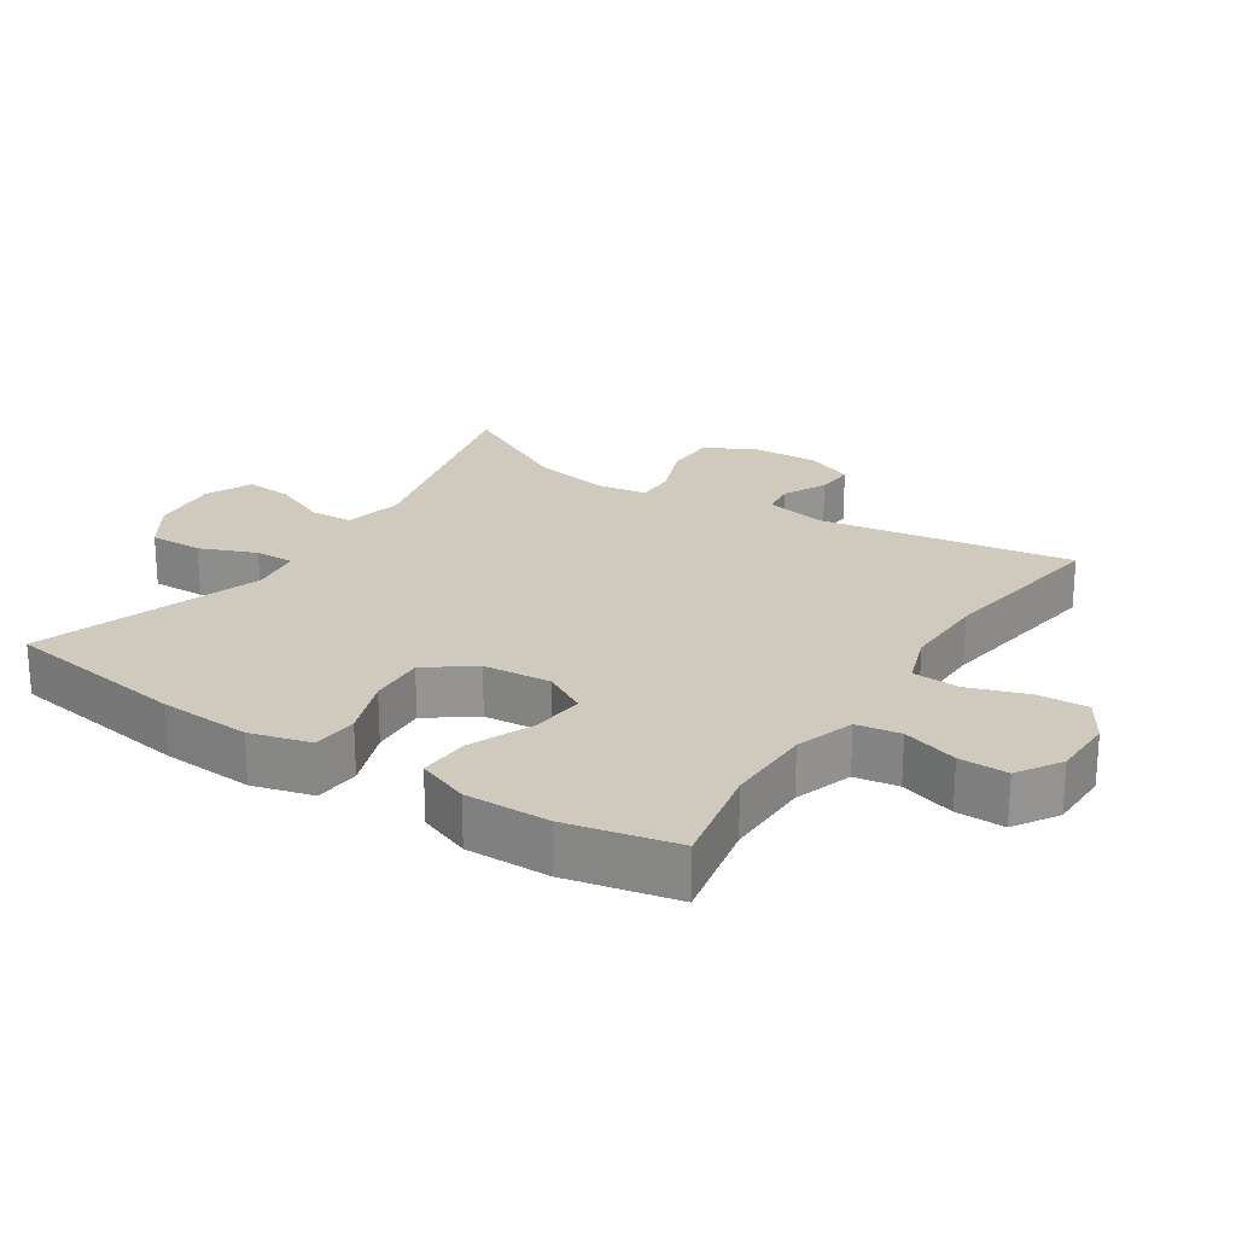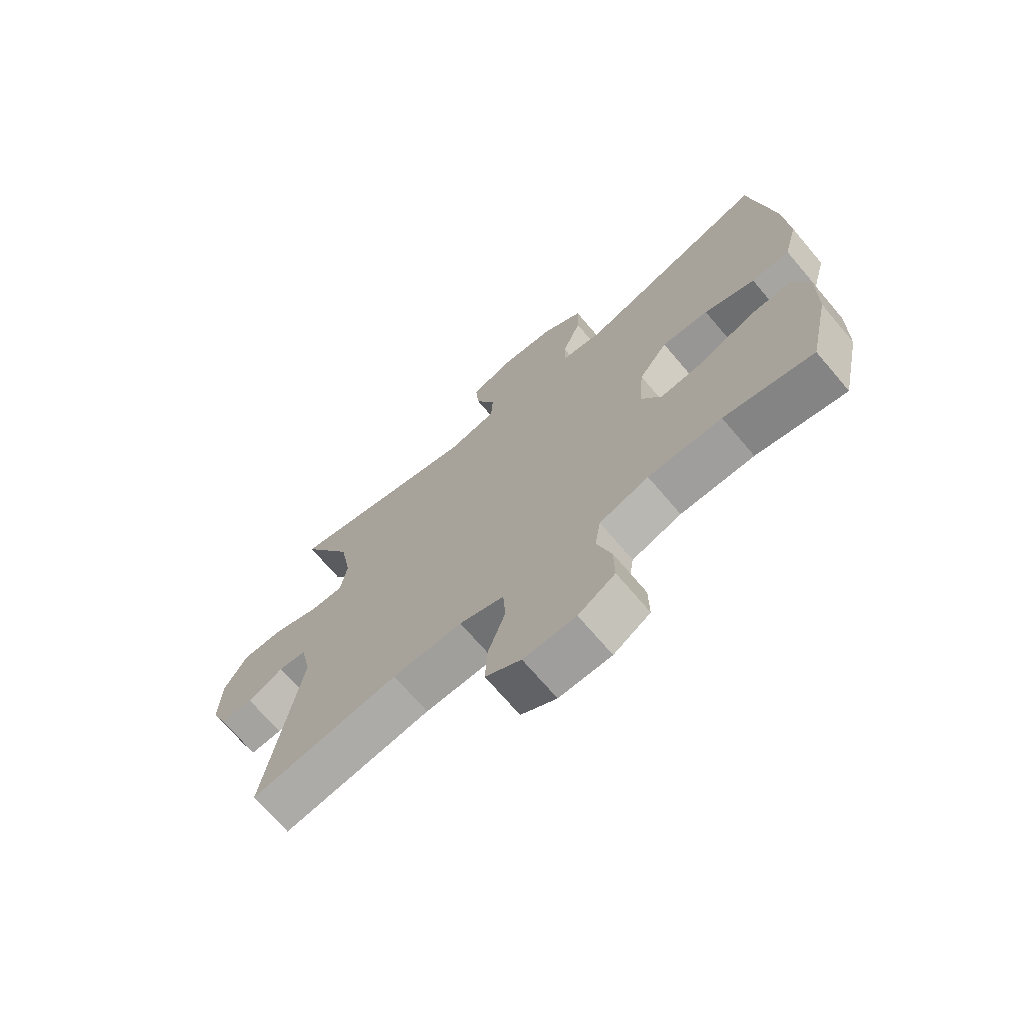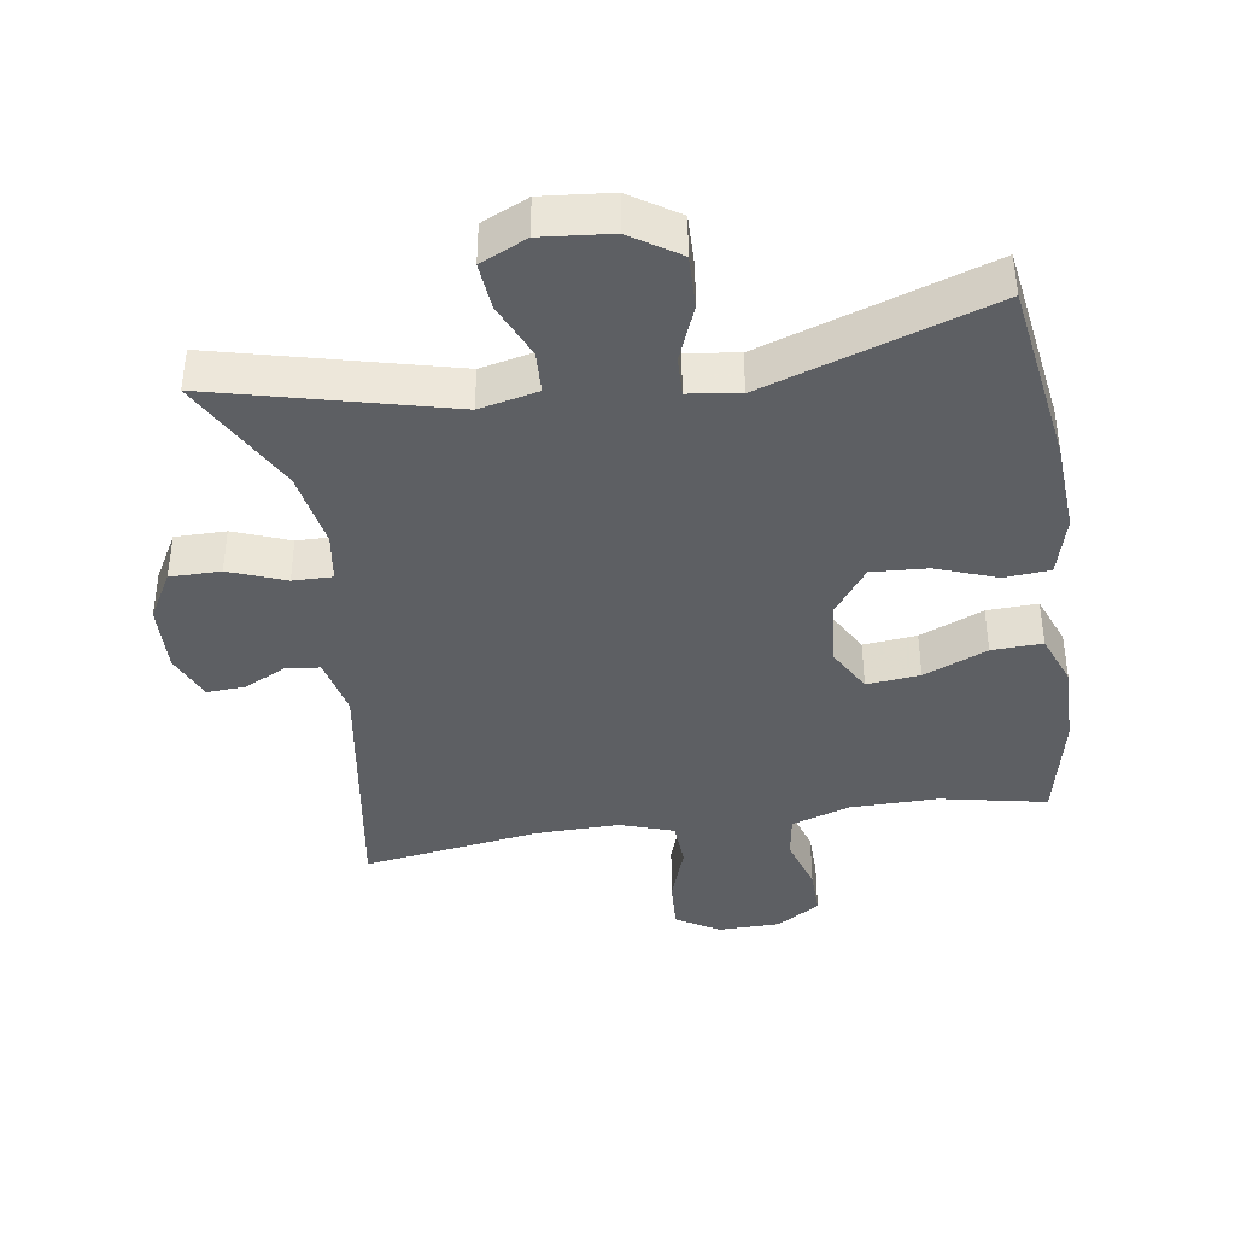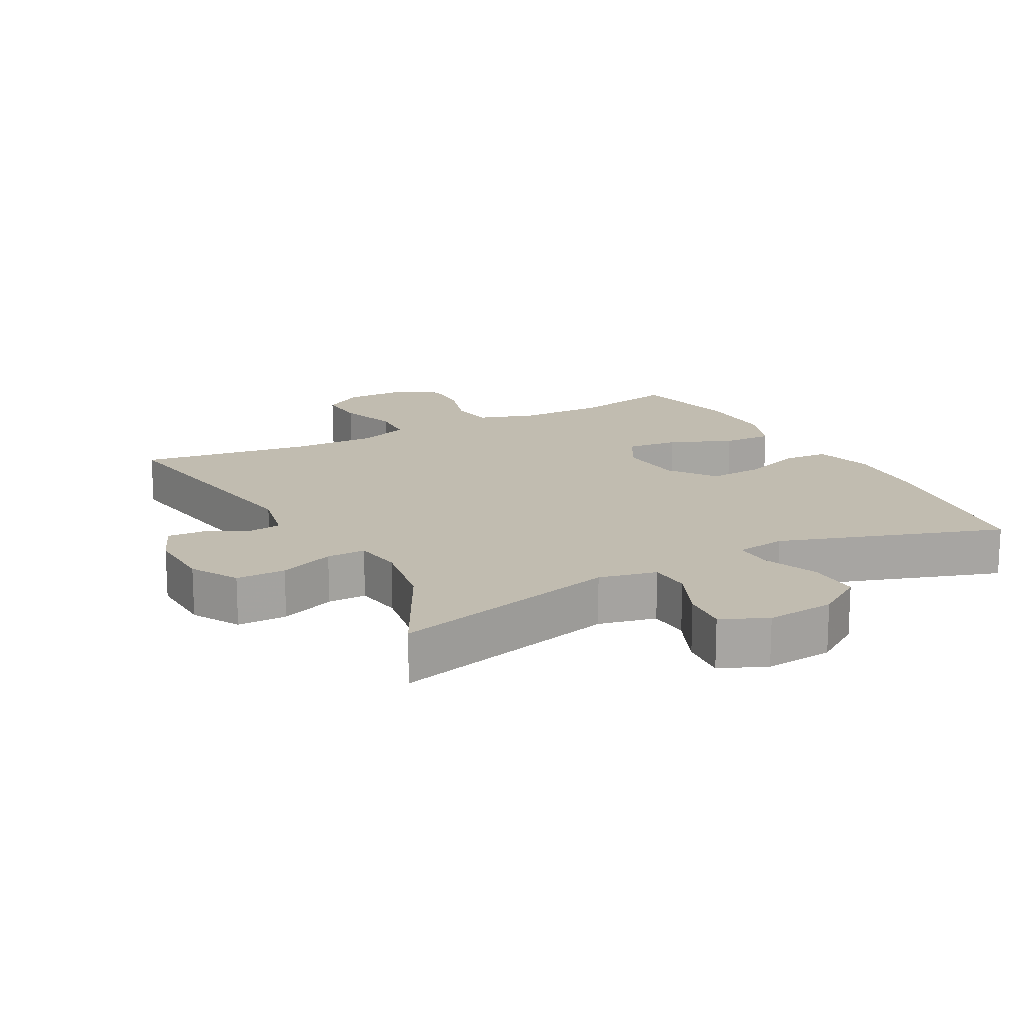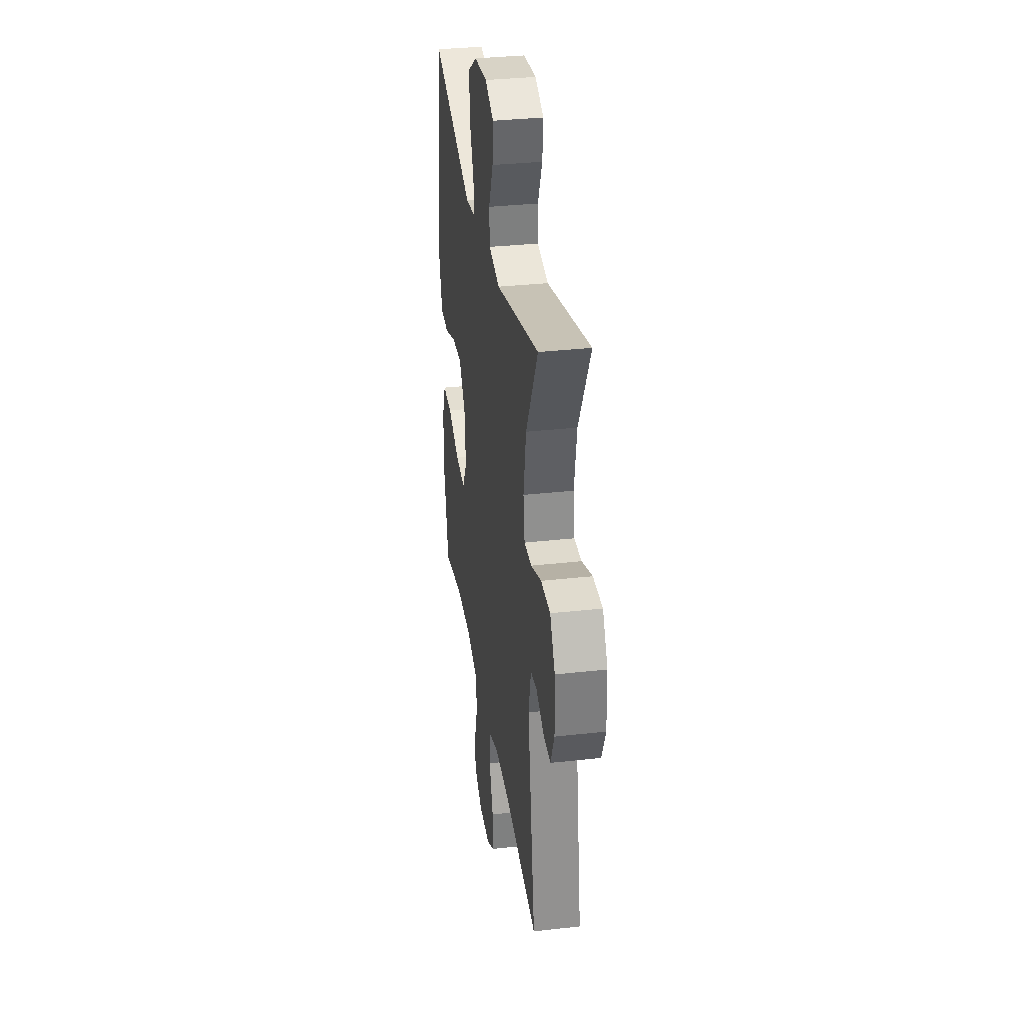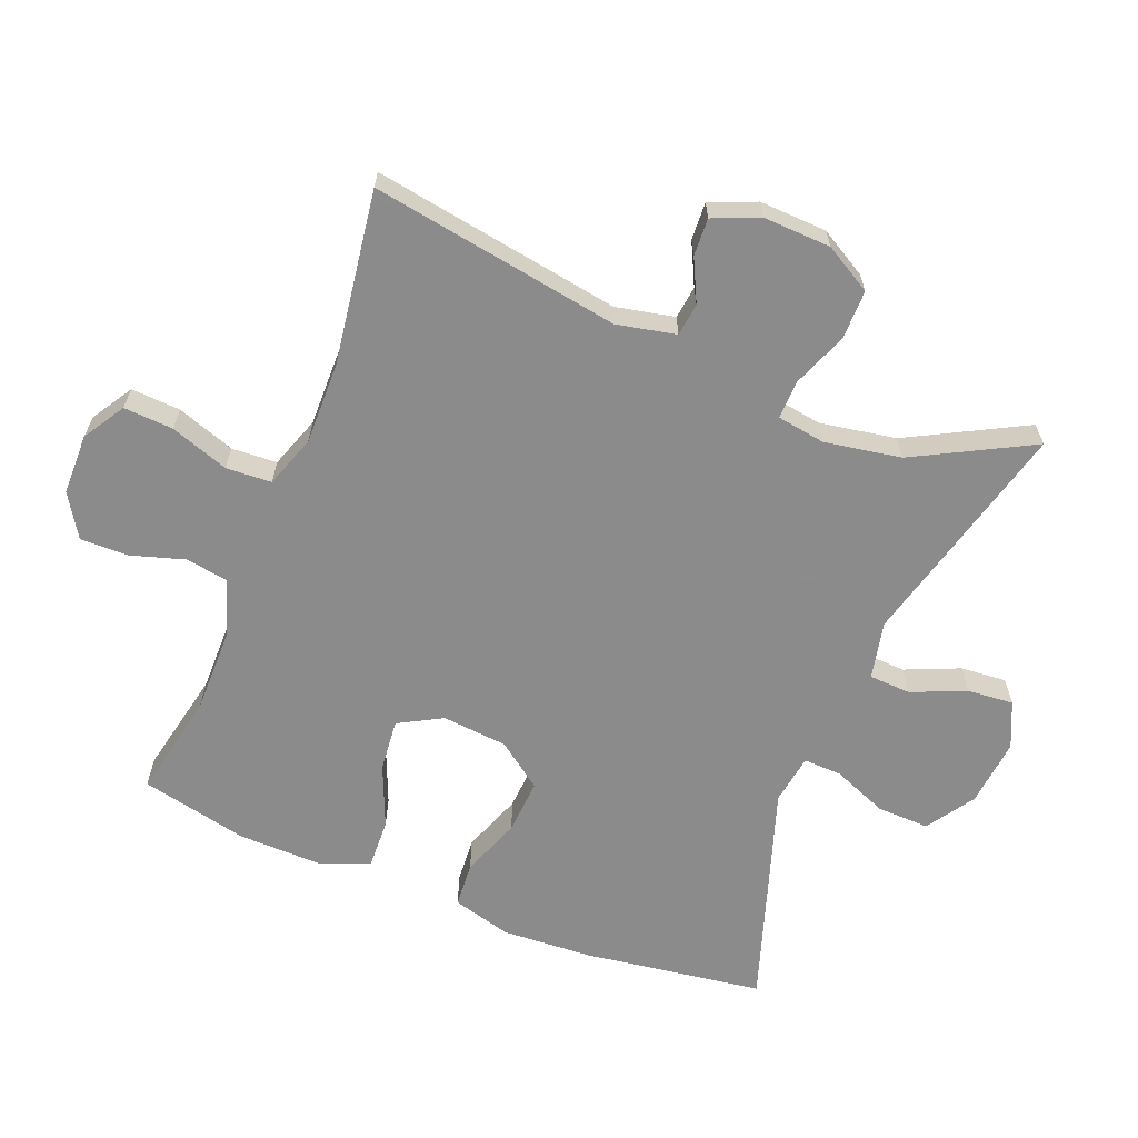
<metadata>
{"format":"obj","ext":"obj","renderer":"f3d","projection":"perspective","resolution":1024,"background":"white","views":[{"elev":23.1,"azim":123.3,"up":"+Y"},{"elev":-70.5,"azim":40.4,"up":"+Z"},{"elev":-40.2,"azim":8.9,"up":"+Y"},{"elev":16.4,"azim":-28.3,"up":"+Y"},{"elev":33.6,"azim":-98.7,"up":"+Z"},{"elev":-64.0,"azim":-111.9,"up":"+Y"}]}
</metadata>
<code>
v 0.5 0.07 -0.5
v 0.345 0.07 -0.468
v 0.217 0.07 -0.469
v 0.131 0.07 -0.497
v 0.121 0.07 -0.561
v 0.146 0.07 -0.642
v 0.147 0.07 -0.713
v 0.083 0.07 -0.753
v -0.008 0.07 -0.754
v -0.07 0.07 -0.716
v -0.066 0.07 -0.642
v -0.036 0.07 -0.555
v -0.04 0.07 -0.487
v -0.118 0.07 -0.46
v -0.24 0.07 -0.462
v -0.5 0.07 -0.5
v -0.44 0.07 -0.128
v -0.459 0.07 -0.04
v -0.508 0.07 -0.034
v -0.571 0.07 -0.065
v -0.627 0.07 -0.068
v -0.656 0.07 0.001
v -0.652 0.07 0.102
v -0.612 0.07 0.172
v -0.538 0.07 0.172
v -0.456 0.07 0.14
v -0.398 0.07 0.139
v -0.387 0.07 0.211
v -0.407 0.07 0.325
v -0.5 0.07 0.5
v -0.158 0.07 0.413
v -0.072 0.07 0.432
v -0.069 0.07 0.494
v -0.104 0.07 0.575
v -0.11 0.07 0.644
v -0.042 0.07 0.675
v 0.06 0.07 0.665
v 0.131 0.07 0.618
v 0.129 0.07 0.54
v 0.096 0.07 0.458
v 0.094 0.07 0.401
v 0.169 0.07 0.39
v 0.5 0.07 0.5
v 0.54 0.07 0.23
v 0.548 0.07 0.096
v 0.524 0.07 0.008
v 0.457 0.07 0.003
v 0.368 0.07 0.036
v 0.286 0.07 0.041
v 0.236 0.07 -0.027
v 0.227 0.07 -0.125
v 0.263 0.07 -0.19
v 0.341 0.07 -0.182
v 0.434 0.07 -0.143
v 0.508 0.07 -0.14
v 0.537 0.07 -0.216
v 0.535 0.07 -0.339
v 0.5 0 -0.5
v 0.345 0 -0.468
v 0.217 0 -0.469
v 0.131 0 -0.497
v 0.121 0 -0.561
v 0.146 0 -0.642
v 0.147 0 -0.713
v 0.083 0 -0.753
v -0.008 0 -0.754
v -0.07 0 -0.716
v -0.066 0 -0.642
v -0.036 0 -0.555
v -0.04 0 -0.487
v -0.118 0 -0.46
v -0.24 0 -0.462
v -0.5 0 -0.5
v -0.44 0 -0.128
v -0.459 0 -0.04
v -0.508 0 -0.034
v -0.571 0 -0.065
v -0.627 0 -0.068
v -0.656 0 0.001
v -0.652 0 0.102
v -0.612 0 0.172
v -0.538 0 0.172
v -0.456 0 0.14
v -0.398 0 0.139
v -0.387 0 0.211
v -0.407 0 0.325
v -0.5 0 0.5
v -0.158 0 0.413
v -0.072 0 0.432
v -0.069 0 0.494
v -0.104 0 0.575
v -0.11 0 0.644
v -0.042 0 0.675
v 0.06 0 0.665
v 0.131 0 0.618
v 0.129 0 0.54
v 0.096 0 0.458
v 0.094 0 0.401
v 0.169 0 0.39
v 0.5 0 0.5
v 0.54 0 0.23
v 0.548 0 0.096
v 0.524 0 0.008
v 0.457 0 0.003
v 0.368 0 0.036
v 0.286 0 0.041
v 0.236 0 -0.027
v 0.227 0 -0.125
v 0.263 0 -0.19
v 0.341 0 -0.182
v 0.434 0 -0.143
v 0.508 0 -0.14
v 0.537 0 -0.216
v 0.535 0 -0.339
f 56 57 1 2
f 53 54 55 56
f 52 53 56 2
f 51 52 2 3
f 45 46 47 48
f 45 48 49
f 42 43 44 45
f 41 42 45 49
f 37 38 39 40
f 37 40 41
f 36 37 41
f 33 34 35 36
f 32 33 36 41
f 31 32 41 49
f 29 30 31 49
f 23 24 25 26
f 23 26 27
f 22 23 27
f 19 20 21 22
f 18 19 22 27
f 17 18 27
f 15 16 17
f 14 15 17 27
f 13 14 27 28
f 9 10 11 12
f 9 12 13
f 8 9 13
f 5 6 7 8
f 4 5 8 13
f 51 3 4 13
f 50 51 13 28
f 28 29 49 50
f 59 58 114 113
f 113 112 111 110
f 59 113 110 109
f 60 59 109 108
f 105 104 103 102
f 106 105 102
f 102 101 100 99
f 106 102 99 98
f 97 96 95 94
f 98 97 94
f 98 94 93
f 93 92 91 90
f 98 93 90 89
f 106 98 89 88
f 106 88 87 86
f 83 82 81 80
f 84 83 80
f 84 80 79
f 79 78 77 76
f 84 79 76 75
f 84 75 74
f 74 73 72
f 84 74 72 71
f 85 84 71 70
f 69 68 67 66
f 70 69 66
f 70 66 65
f 65 64 63 62
f 70 65 62 61
f 70 61 60 108
f 85 70 108 107
f 107 106 86 85
f 1 58 59 2
f 2 59 60 3
f 3 60 61 4
f 4 61 62 5
f 5 62 63 6
f 6 63 64 7
f 7 64 65 8
f 8 65 66 9
f 9 66 67 10
f 10 67 68 11
f 11 68 69 12
f 12 69 70 13
f 13 70 71 14
f 14 71 72 15
f 15 72 73 16
f 16 73 74 17
f 17 74 75 18
f 18 75 76 19
f 19 76 77 20
f 20 77 78 21
f 21 78 79 22
f 22 79 80 23
f 23 80 81 24
f 24 81 82 25
f 25 82 83 26
f 26 83 84 27
f 27 84 85 28
f 28 85 86 29
f 29 86 87 30
f 30 87 88 31
f 31 88 89 32
f 32 89 90 33
f 33 90 91 34
f 34 91 92 35
f 35 92 93 36
f 36 93 94 37
f 37 94 95 38
f 38 95 96 39
f 39 96 97 40
f 40 97 98 41
f 41 98 99 42
f 42 99 100 43
f 43 100 101 44
f 44 101 102 45
f 45 102 103 46
f 46 103 104 47
f 47 104 105 48
f 48 105 106 49
f 49 106 107 50
f 50 107 108 51
f 51 108 109 52
f 52 109 110 53
f 53 110 111 54
f 54 111 112 55
f 55 112 113 56
f 56 113 114 57
f 57 114 58 1

</code>
